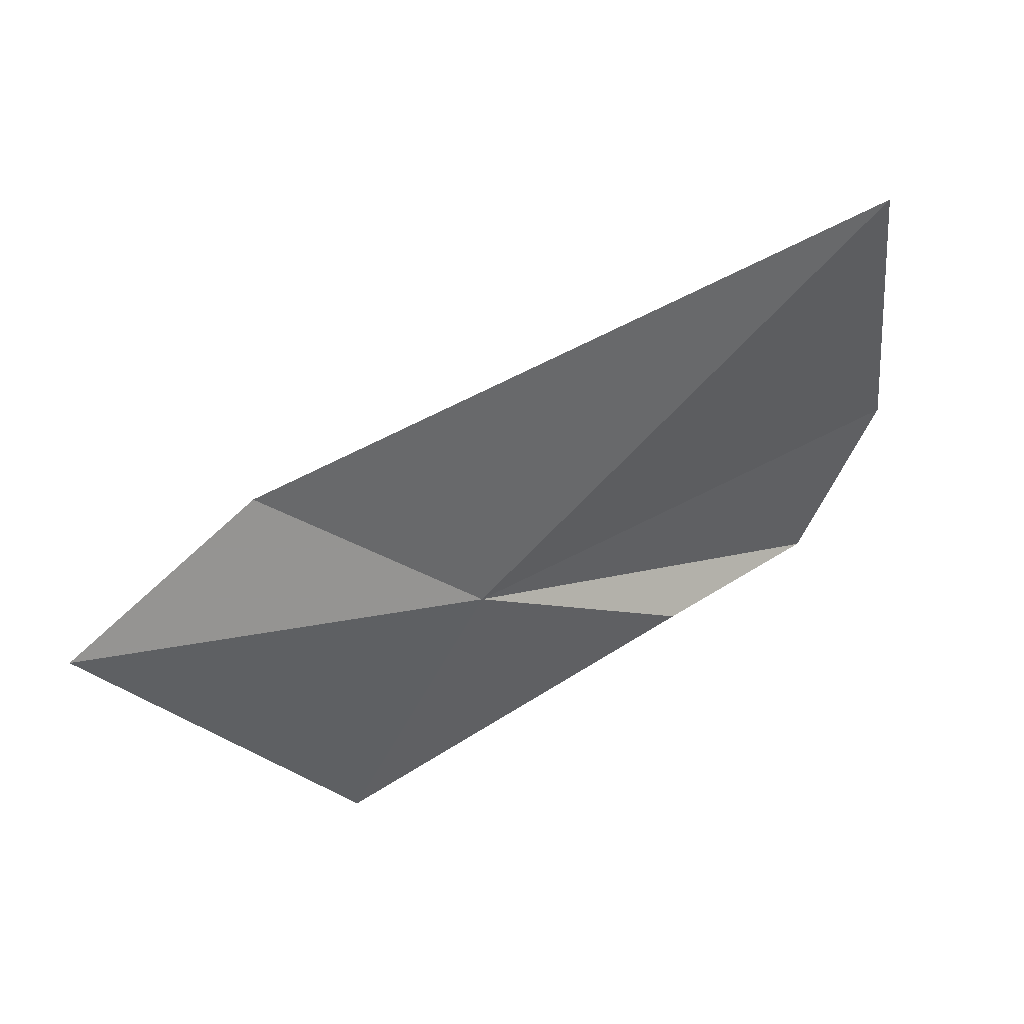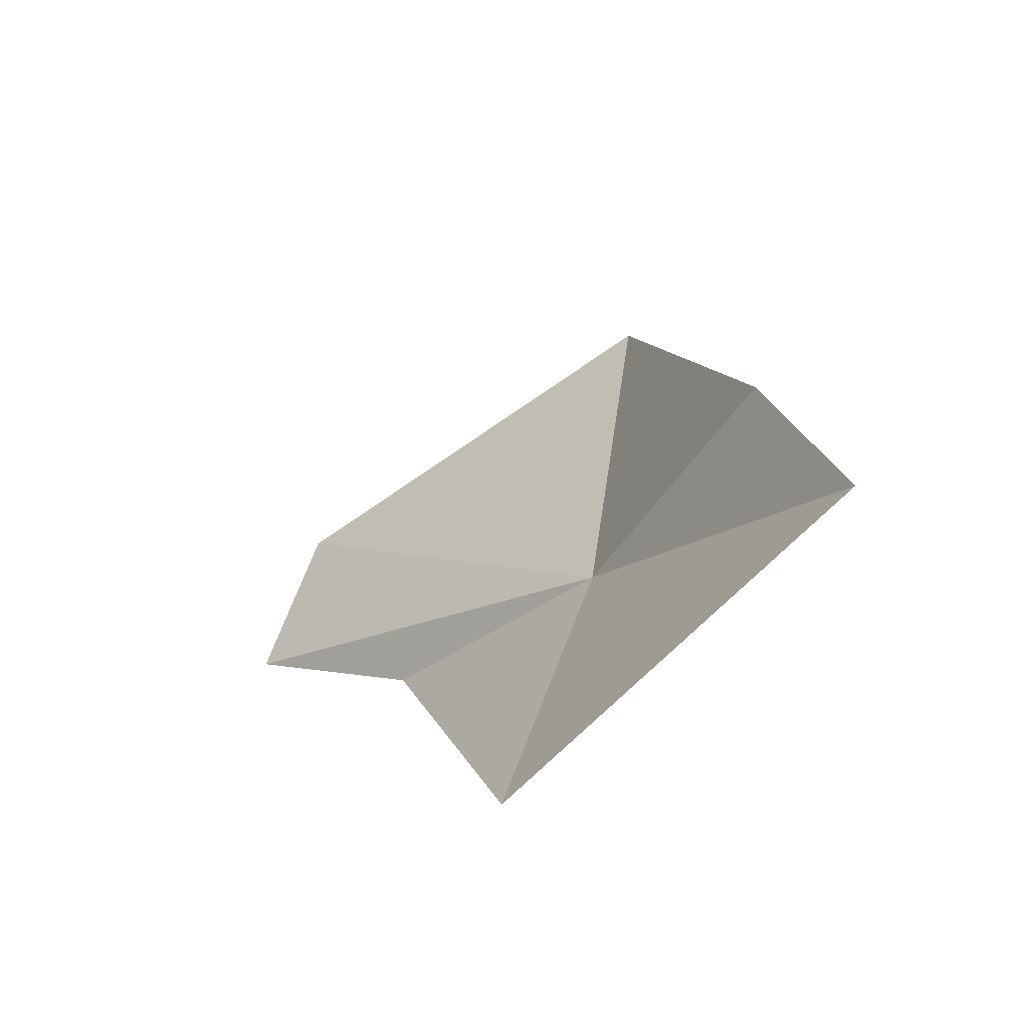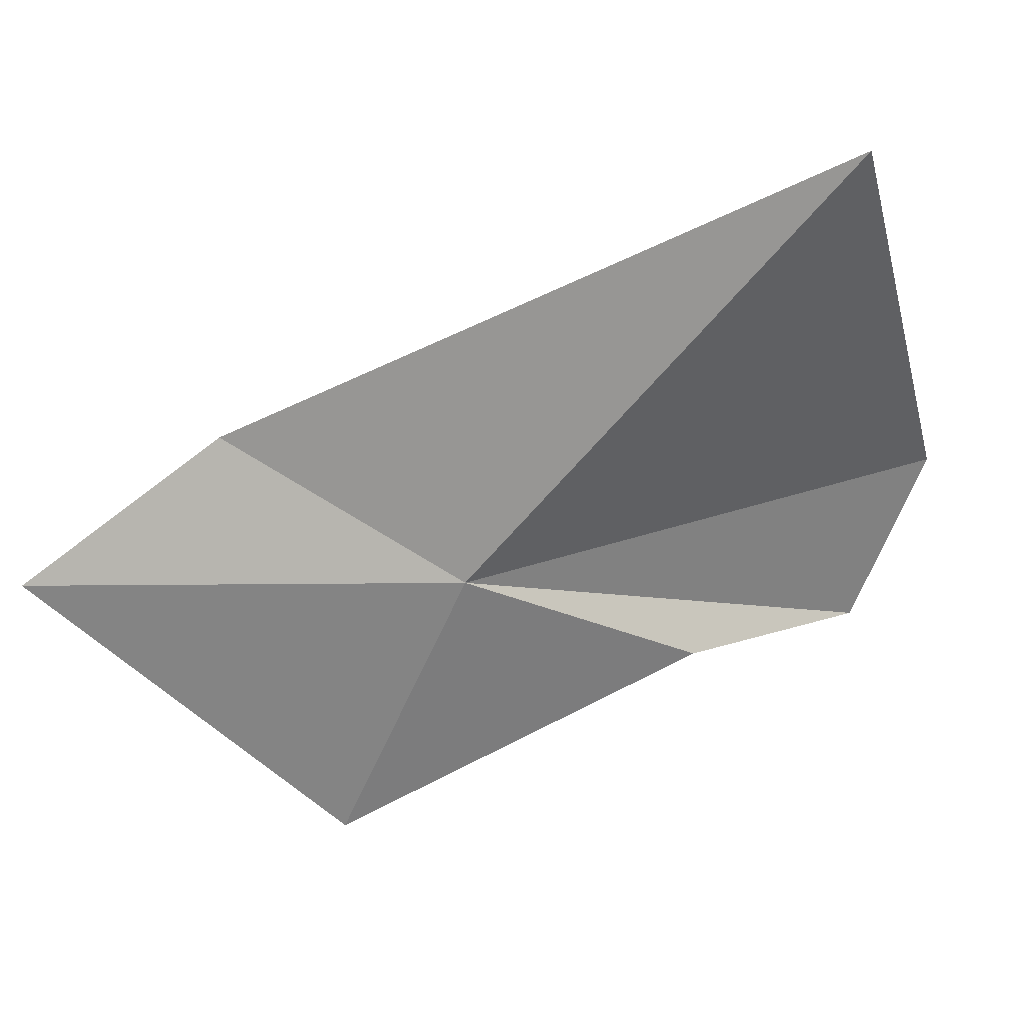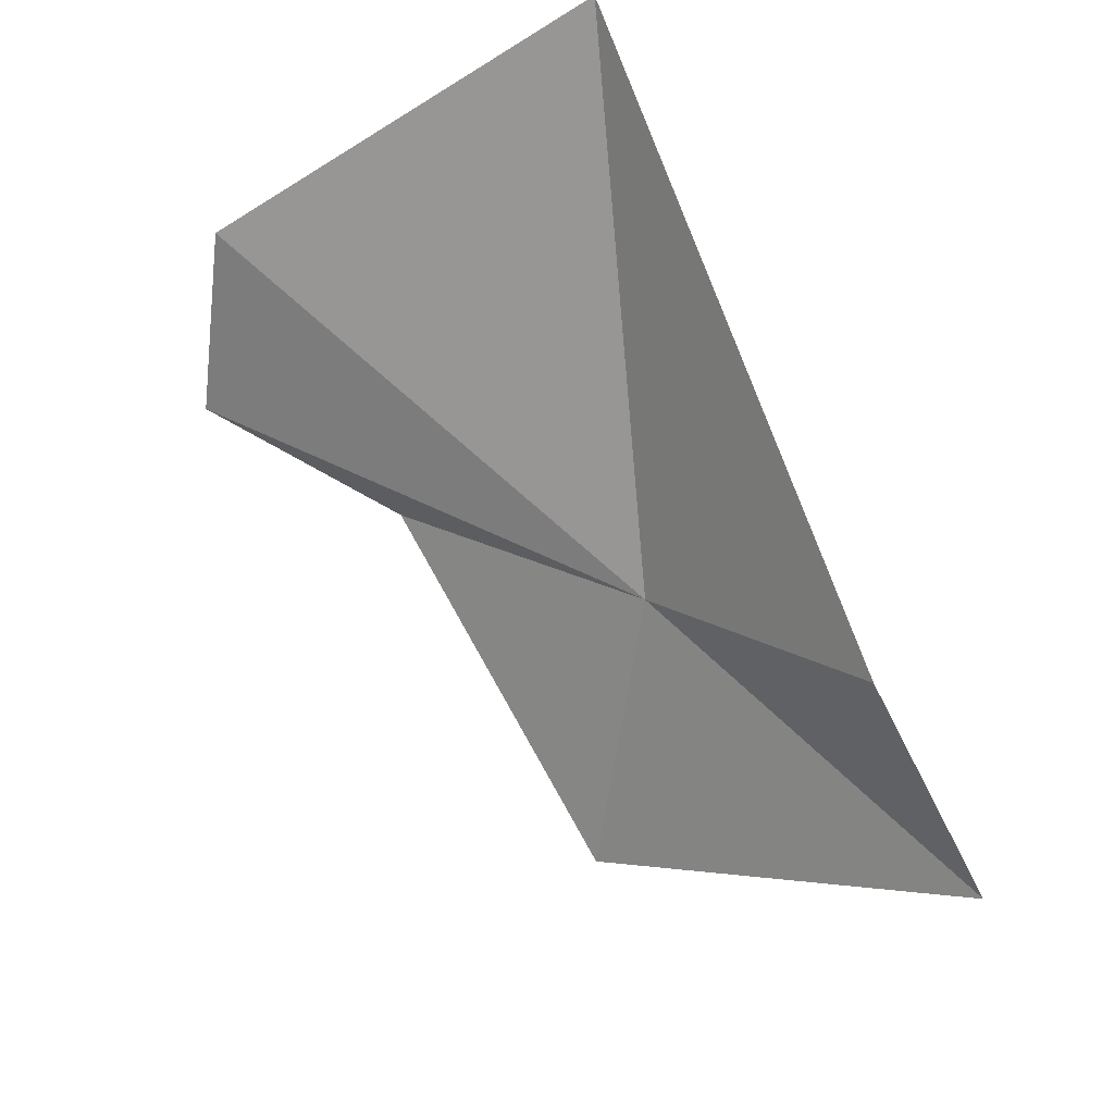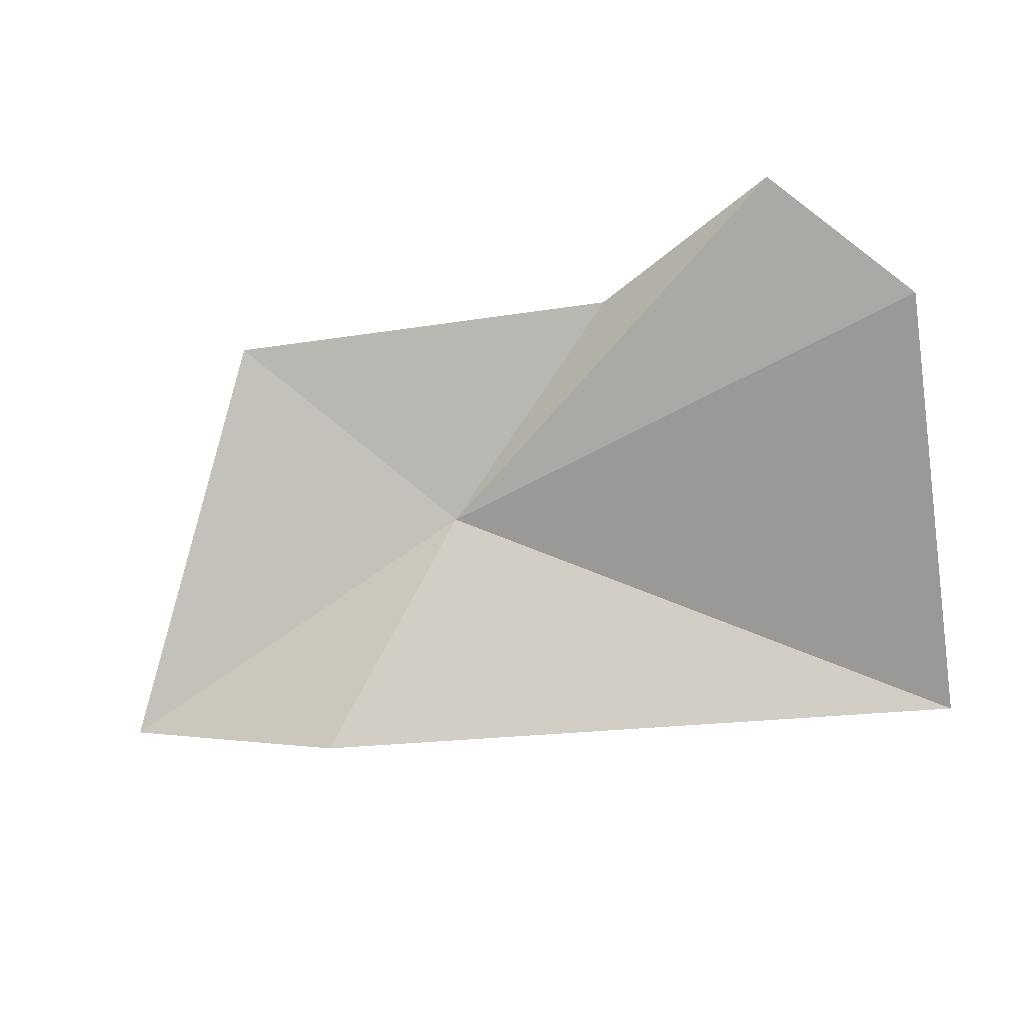
<metadata>
{"format":"obj","ext":"obj","renderer":"f3d","projection":"perspective","resolution":1024,"background":"white","views":[{"elev":-79.4,"azim":1.8,"up":"+Y"},{"elev":-14.6,"azim":-93.4,"up":"+Z"},{"elev":-4.0,"azim":10.1,"up":"+Z"},{"elev":60.7,"azim":-109.2,"up":"+Z"},{"elev":50.3,"azim":-24.8,"up":"+Y"}]}
</metadata>
<code>
v 7.863 10.93 3.845
v 8.008 11.06 3.797
v 8.119 11.17 3.829
v 7.761 11 3.673
v 7.593 10.81 3.84
v 7.715 10.84 3.939
v 8.179 11.14 3.944
v 8.144 10.87 4.122
f 1 3 2
f 1 4 5
f 1 5 6
f 1 7 3
f 1 8 7
f 1 6 8
f 1 2 4

</code>
